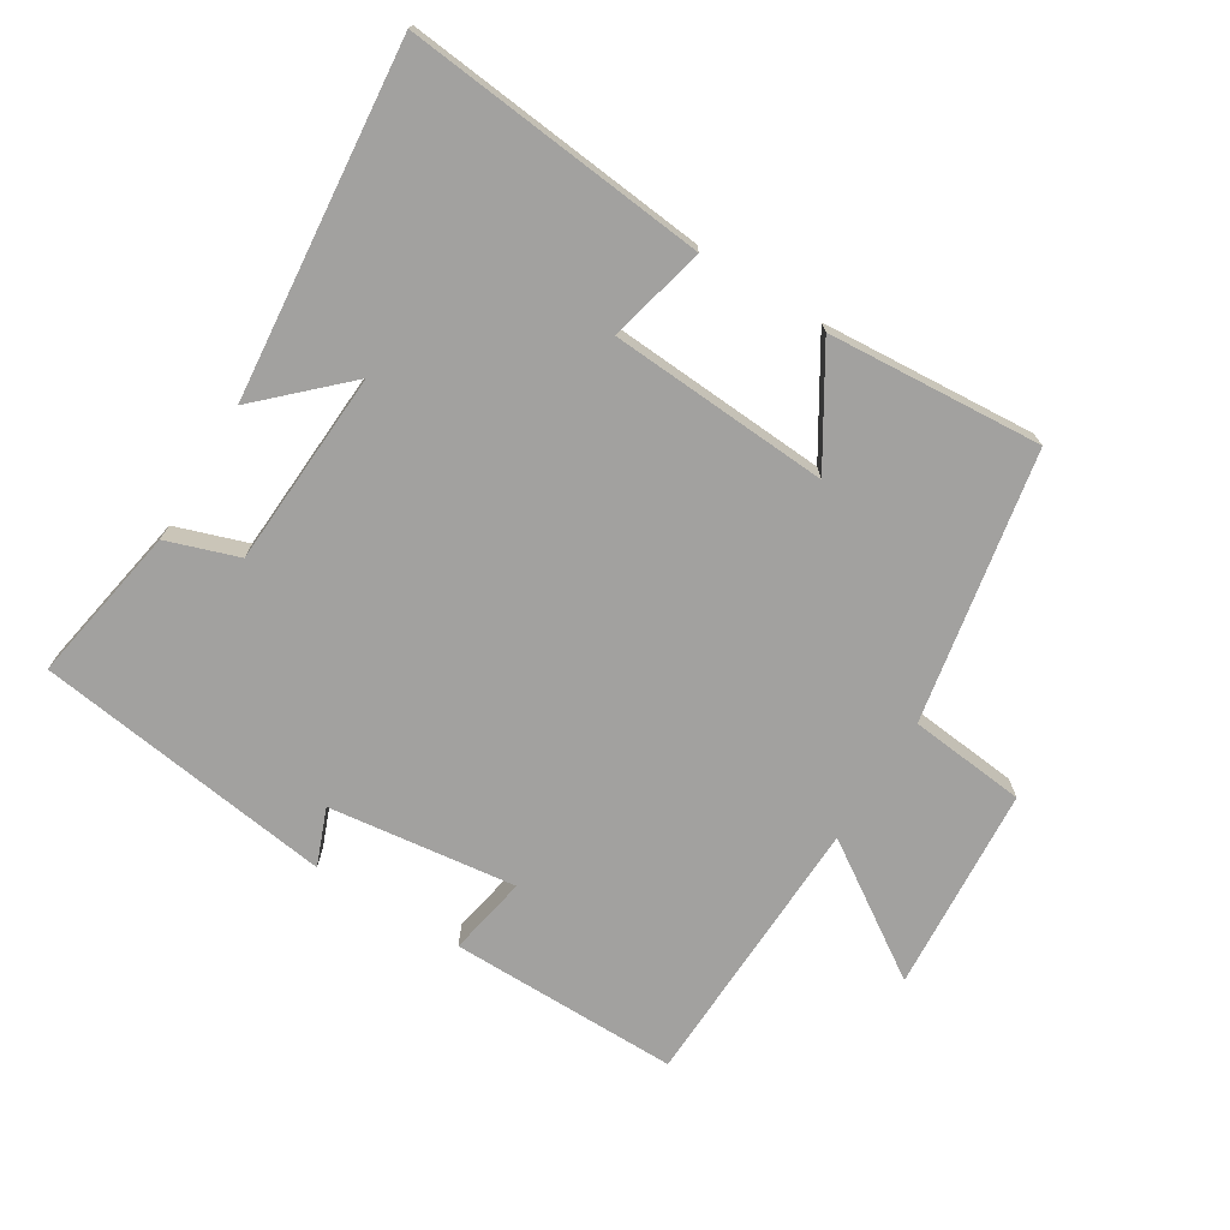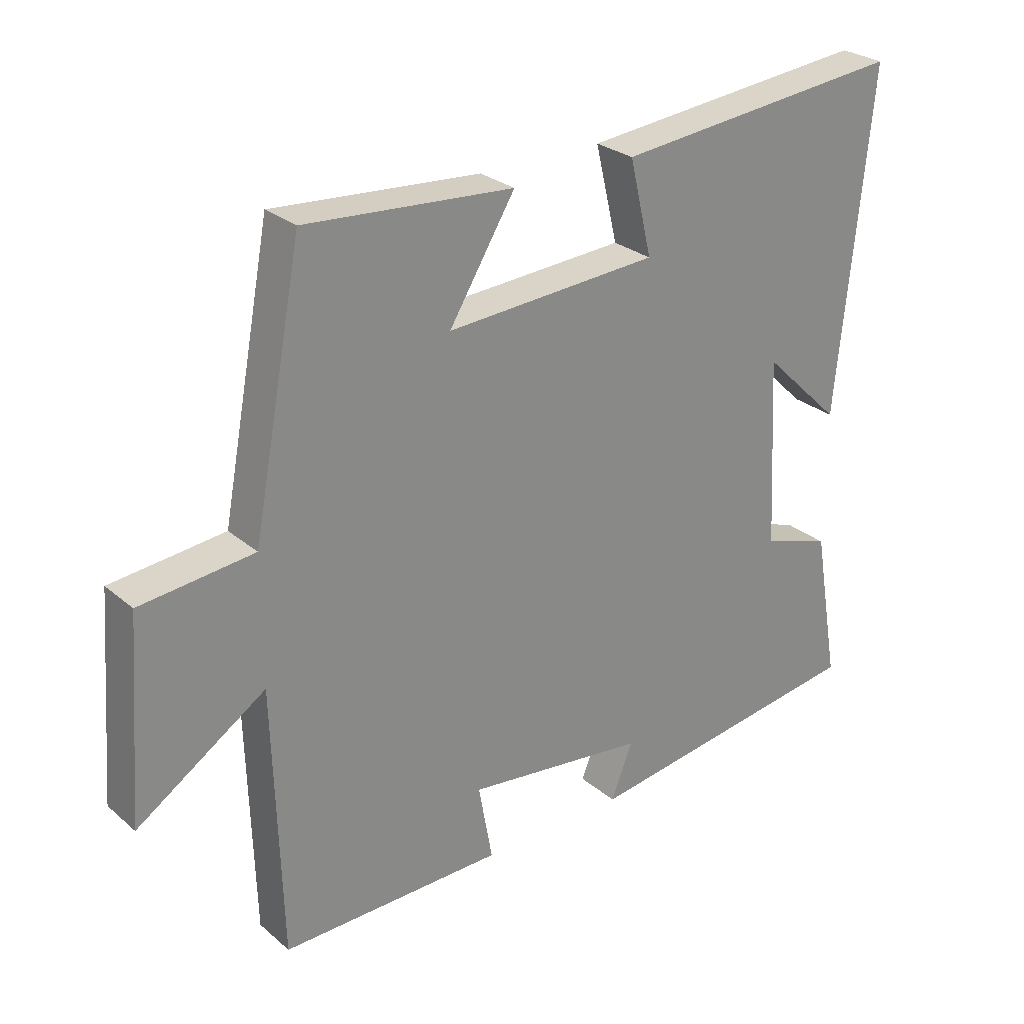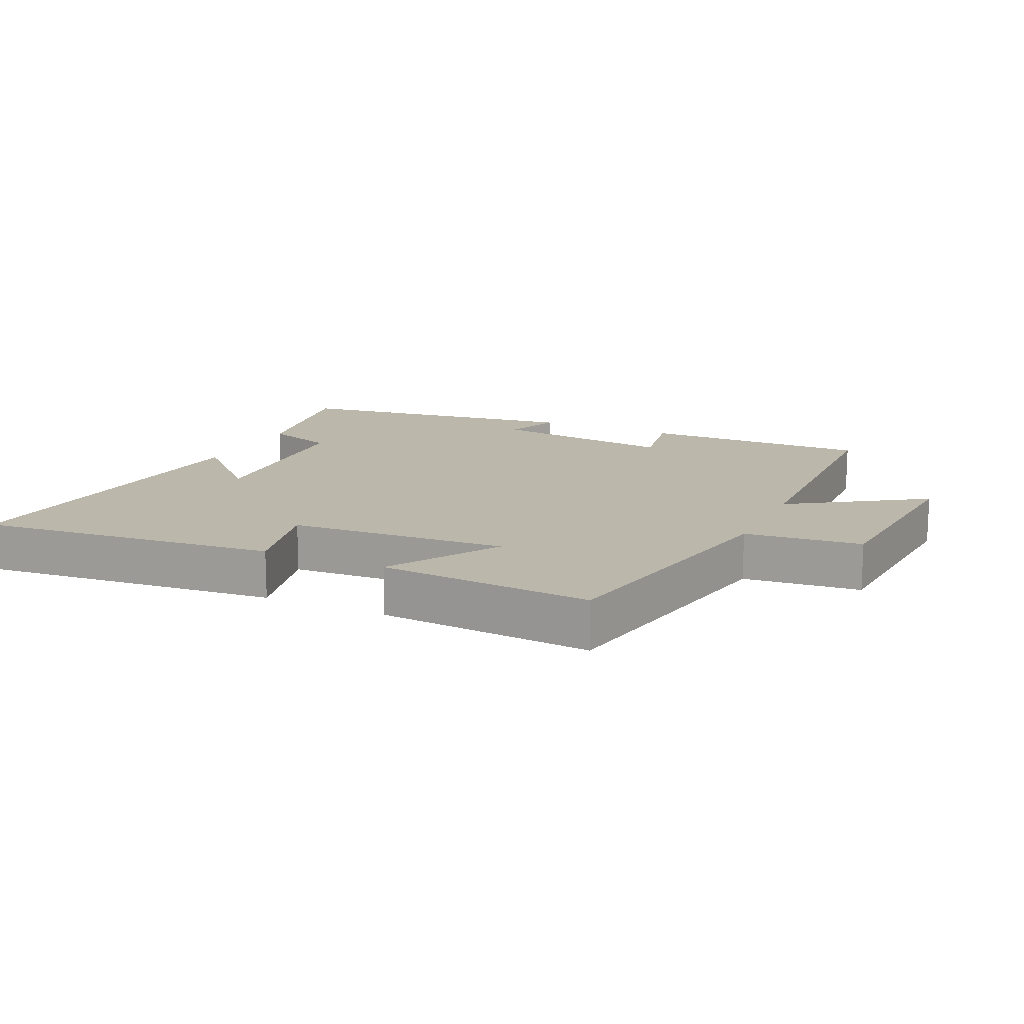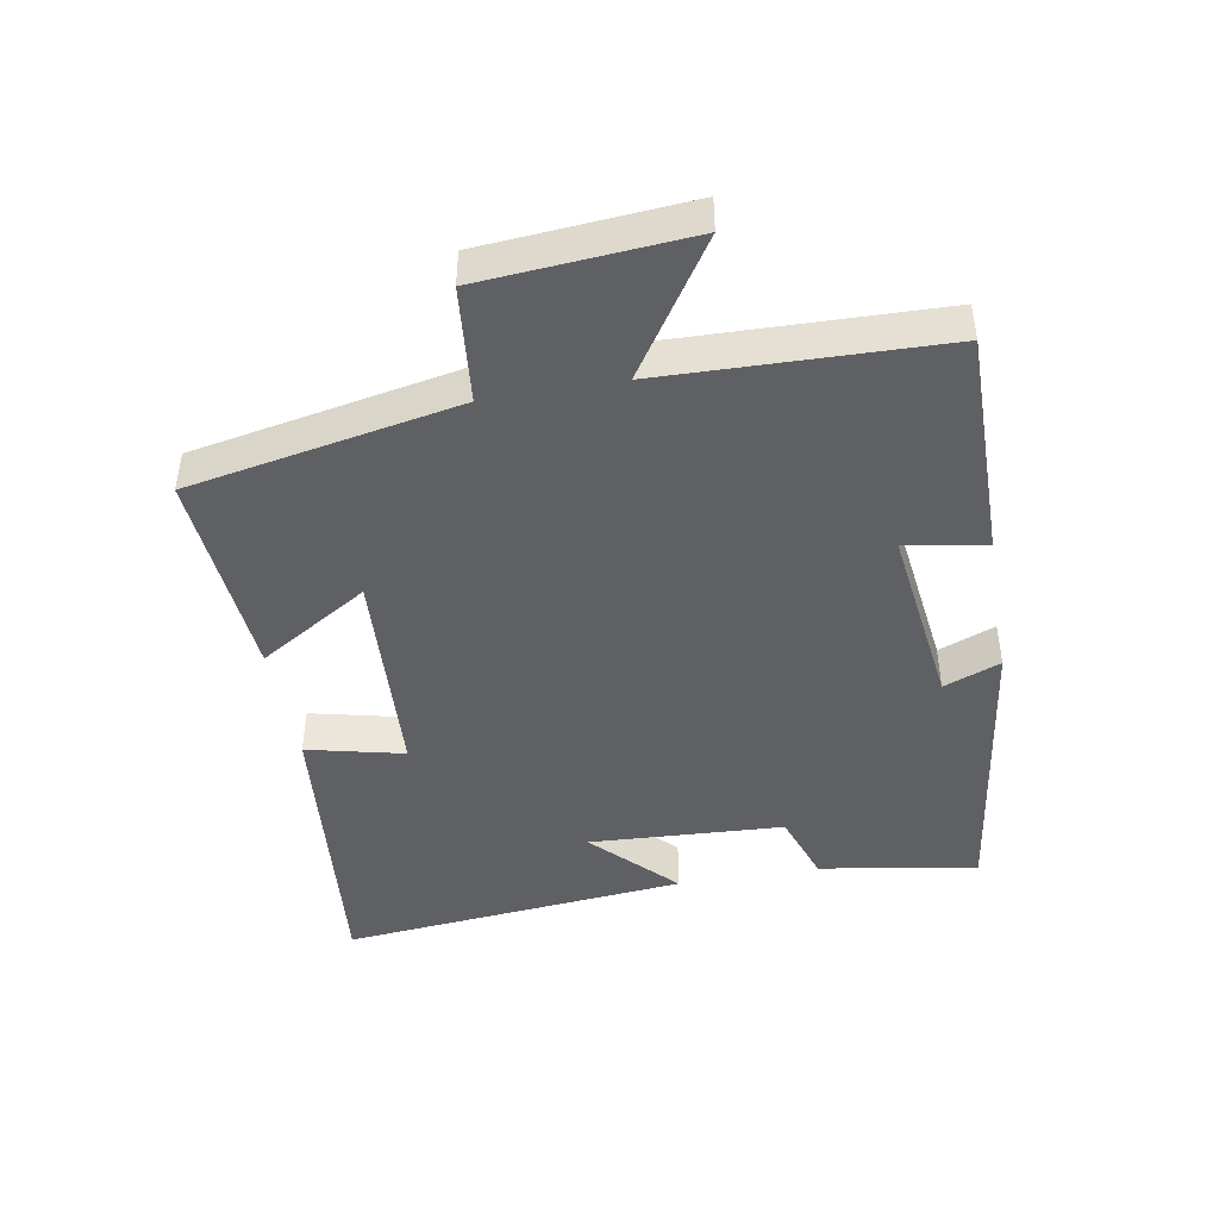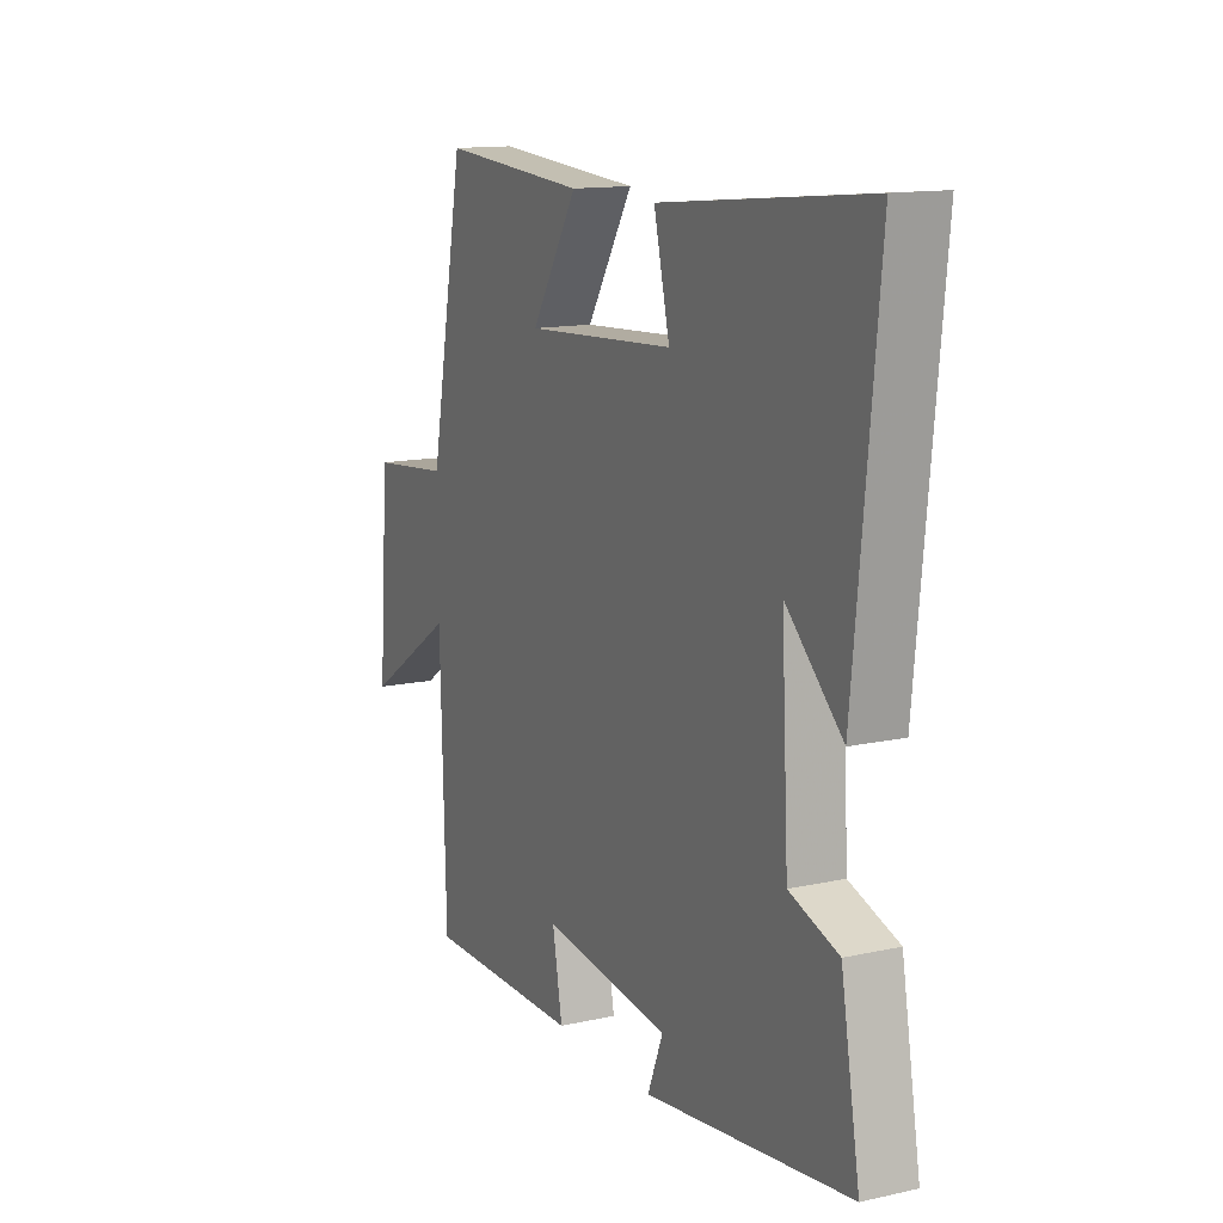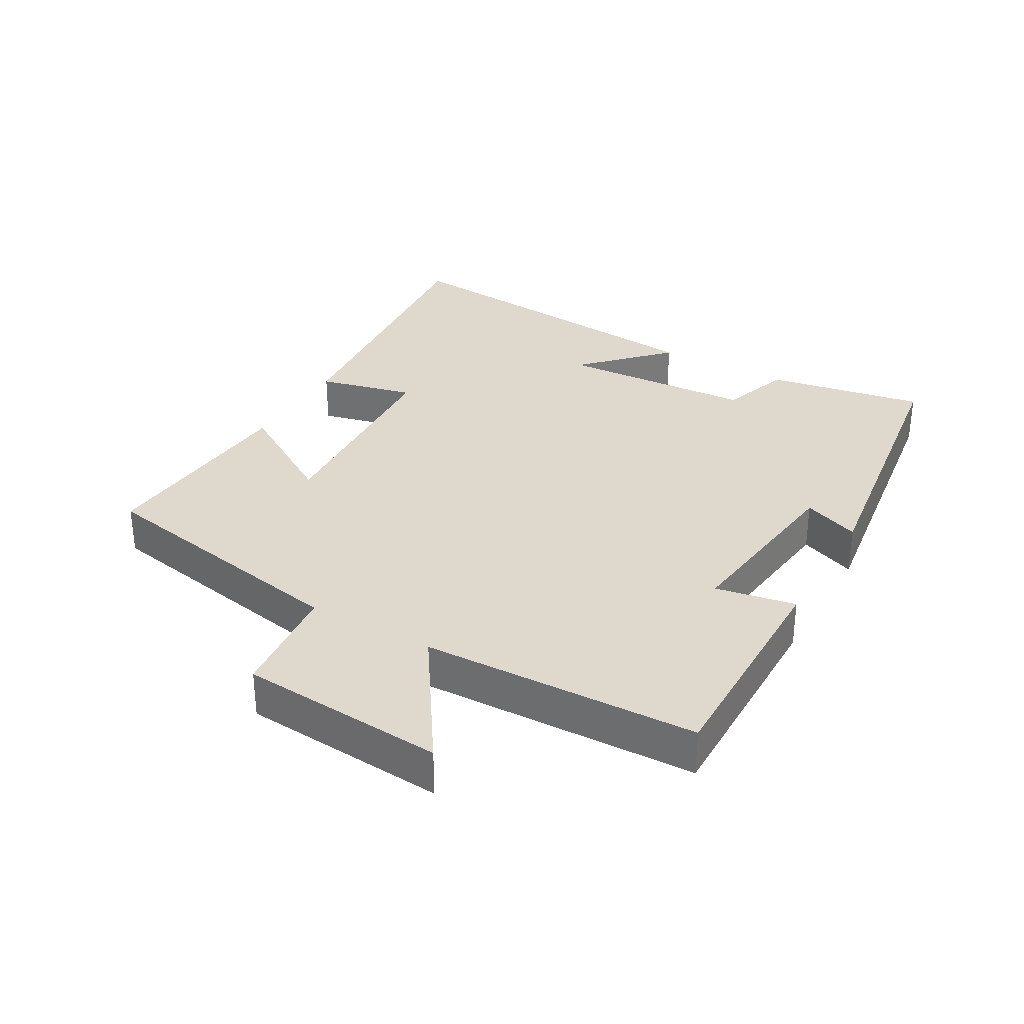
<metadata>
{"format":"obj","ext":"obj","renderer":"f3d","projection":"perspective","resolution":1024,"background":"white","views":[{"elev":-72.2,"azim":-31.8,"up":"+Y"},{"elev":27.3,"azim":141.9,"up":"+Z"},{"elev":14.5,"azim":24.9,"up":"+Y"},{"elev":-44.4,"azim":100.1,"up":"+Y"},{"elev":13.5,"azim":-116.4,"up":"+Z"},{"elev":32.0,"azim":119.6,"up":"+Y"}]}
</metadata>
<code>
v -0.542 0.07 -0.438
v -0.5 0.07 -0.198
v -0.392 0.07 -0.161
v -0.376 0.07 0.135
v -0.5 0.07 0.016
v -0.552 0.07 0.545
v -0.096 0.07 0.5
v -0.131 0.07 0.353
v 0.201 0.07 0.333
v 0.098 0.07 0.5
v 0.422 0.07 0.524
v 0.5 0.07 0.116
v 0.677 0.07 0.098
v 0.701 0.07 -0.214
v 0.5 0.07 -0.082
v 0.488 0.07 -0.502
v 0.139 0.07 -0.5
v 0.161 0.07 -0.378
v -0.123 0.07 -0.414
v -0.089 0.07 -0.5
v -0.542 0 -0.438
v -0.5 0 -0.198
v -0.392 0 -0.161
v -0.376 0 0.135
v -0.5 0 0.016
v -0.552 0 0.545
v -0.096 0 0.5
v -0.131 0 0.353
v 0.201 0 0.333
v 0.098 0 0.5
v 0.422 0 0.524
v 0.5 0 0.116
v 0.677 0 0.098
v 0.701 0 -0.214
v 0.5 0 -0.082
v 0.488 0 -0.502
v 0.139 0 -0.5
v 0.161 0 -0.378
v -0.123 0 -0.414
v -0.089 0 -0.5
f 1 2 3
f 20 1 3
f 19 20 3
f 18 19 3 4
f 15 16 17 18
f 15 18 4
f 12 13 14 15
f 11 12 15
f 10 11 15
f 9 10 15
f 8 9 15 4
f 7 8 4
f 4 5 6 7
f 23 22 21
f 23 21 40
f 23 40 39
f 24 23 39 38
f 38 37 36 35
f 24 38 35
f 35 34 33 32
f 35 32 31
f 35 31 30
f 35 30 29
f 24 35 29 28
f 24 28 27
f 27 26 25 24
f 1 21 22 2
f 2 22 23 3
f 3 23 24 4
f 4 24 25 5
f 5 25 26 6
f 6 26 27 7
f 7 27 28 8
f 8 28 29 9
f 9 29 30 10
f 10 30 31 11
f 11 31 32 12
f 12 32 33 13
f 13 33 34 14
f 14 34 35 15
f 15 35 36 16
f 16 36 37 17
f 17 37 38 18
f 18 38 39 19
f 19 39 40 20
f 20 40 21 1

</code>
